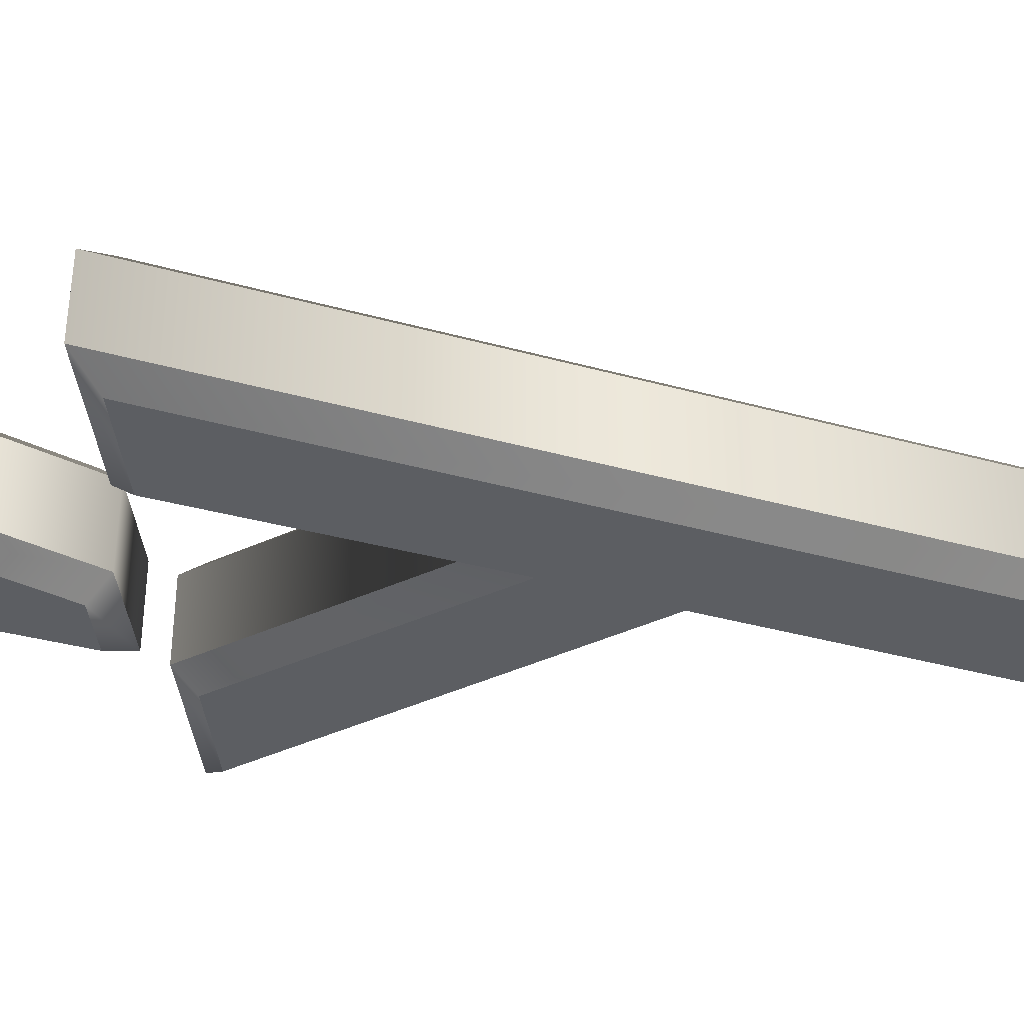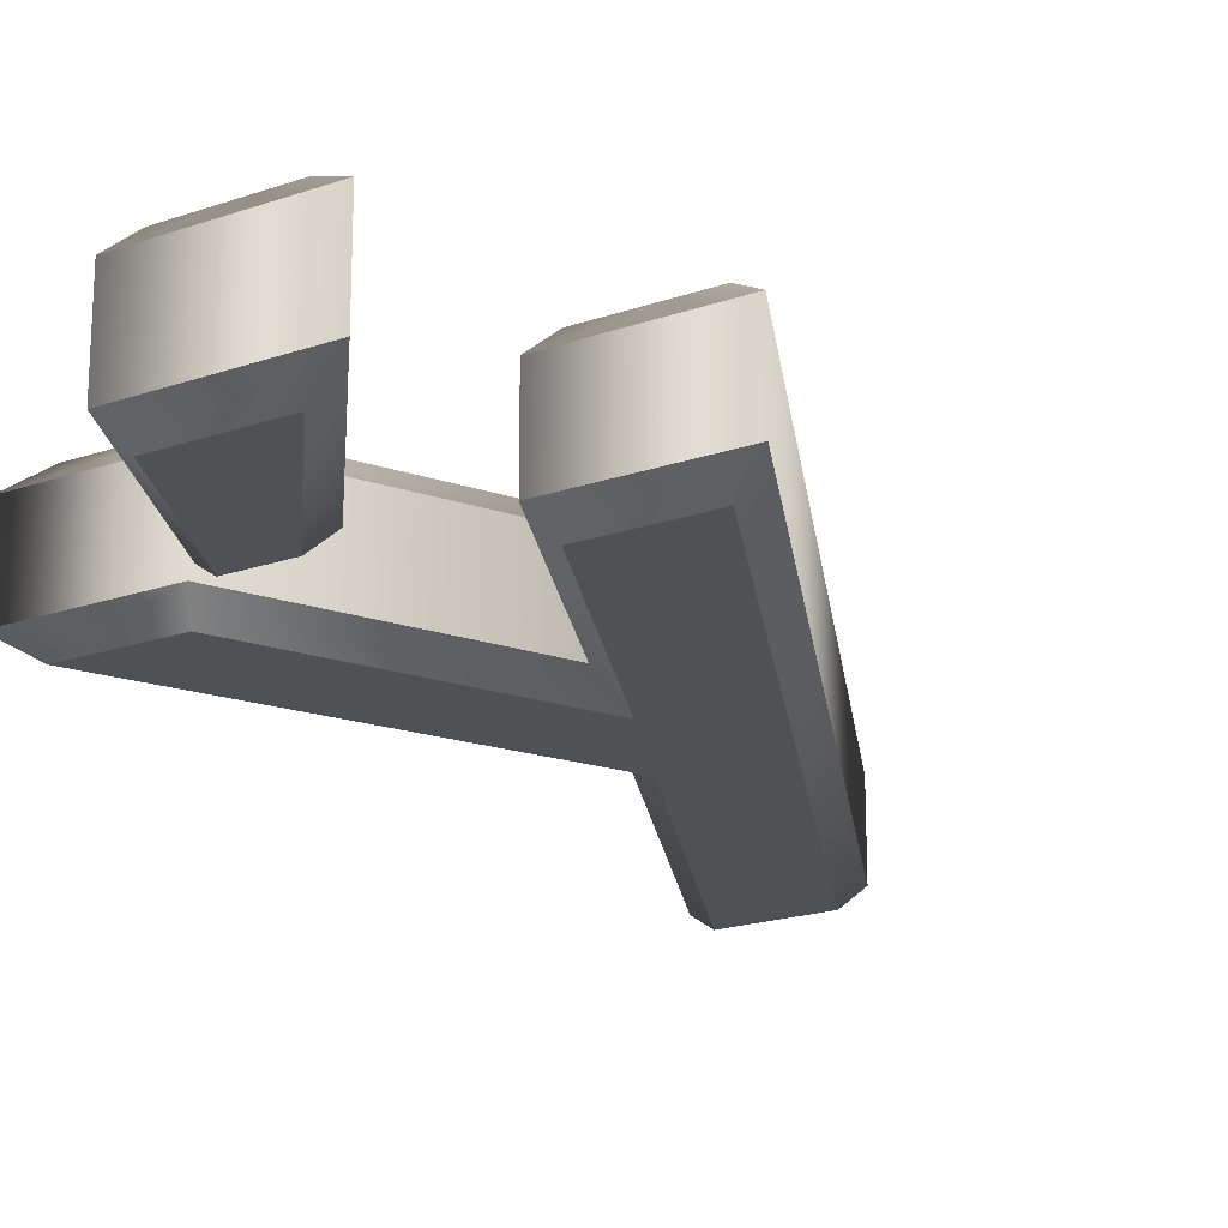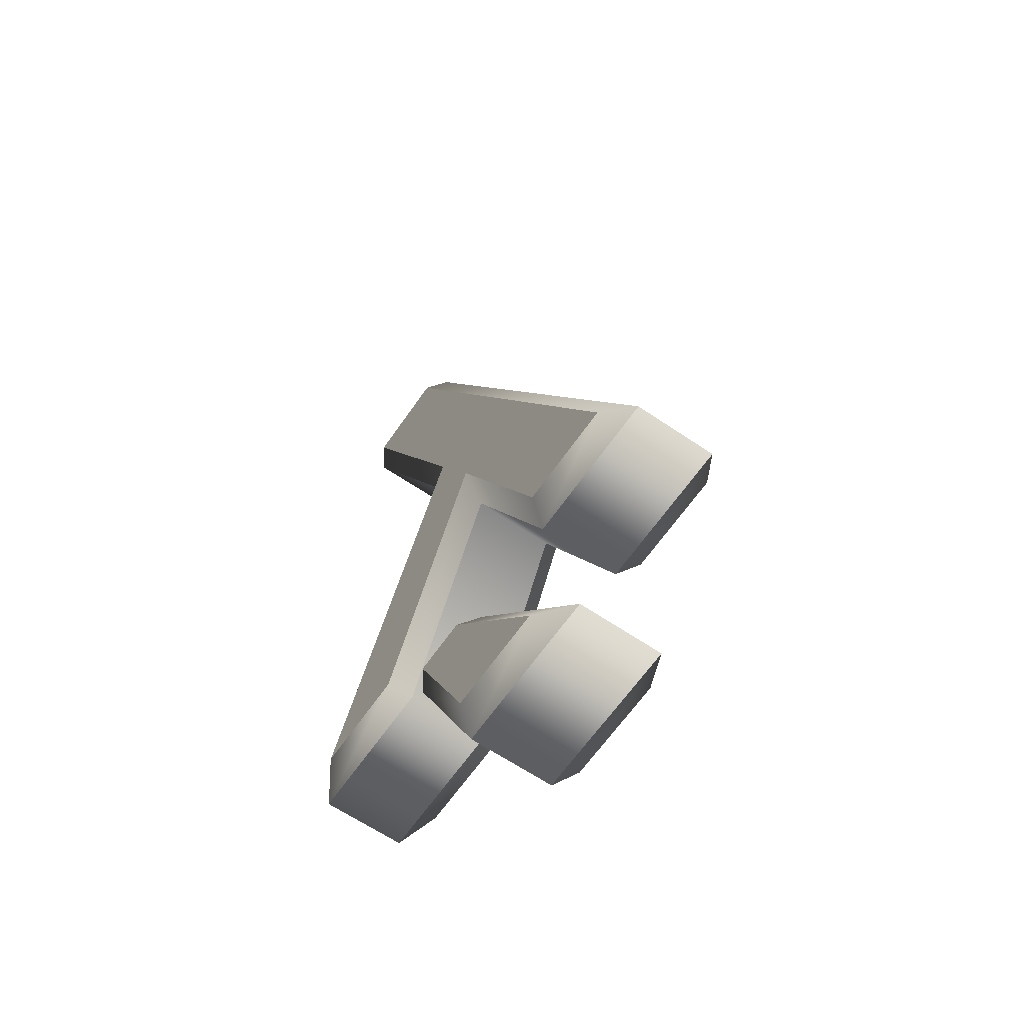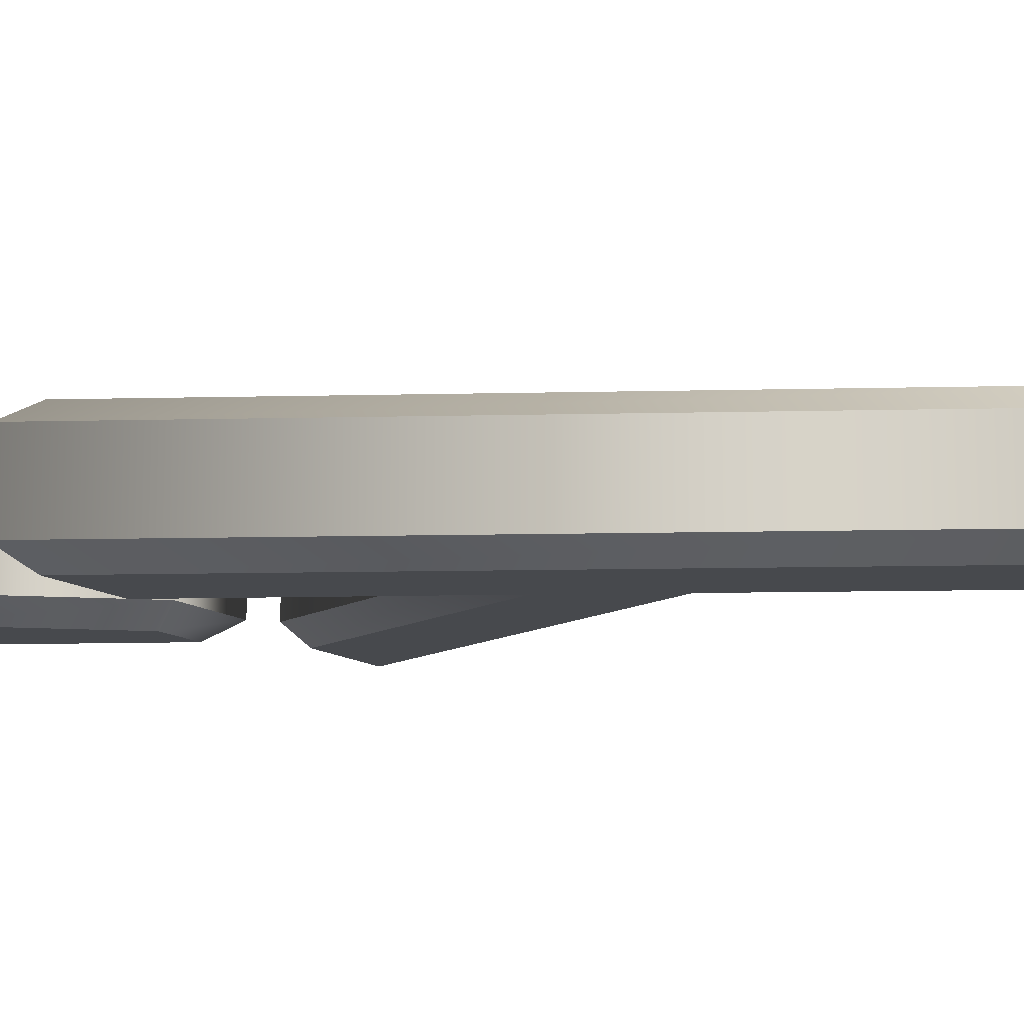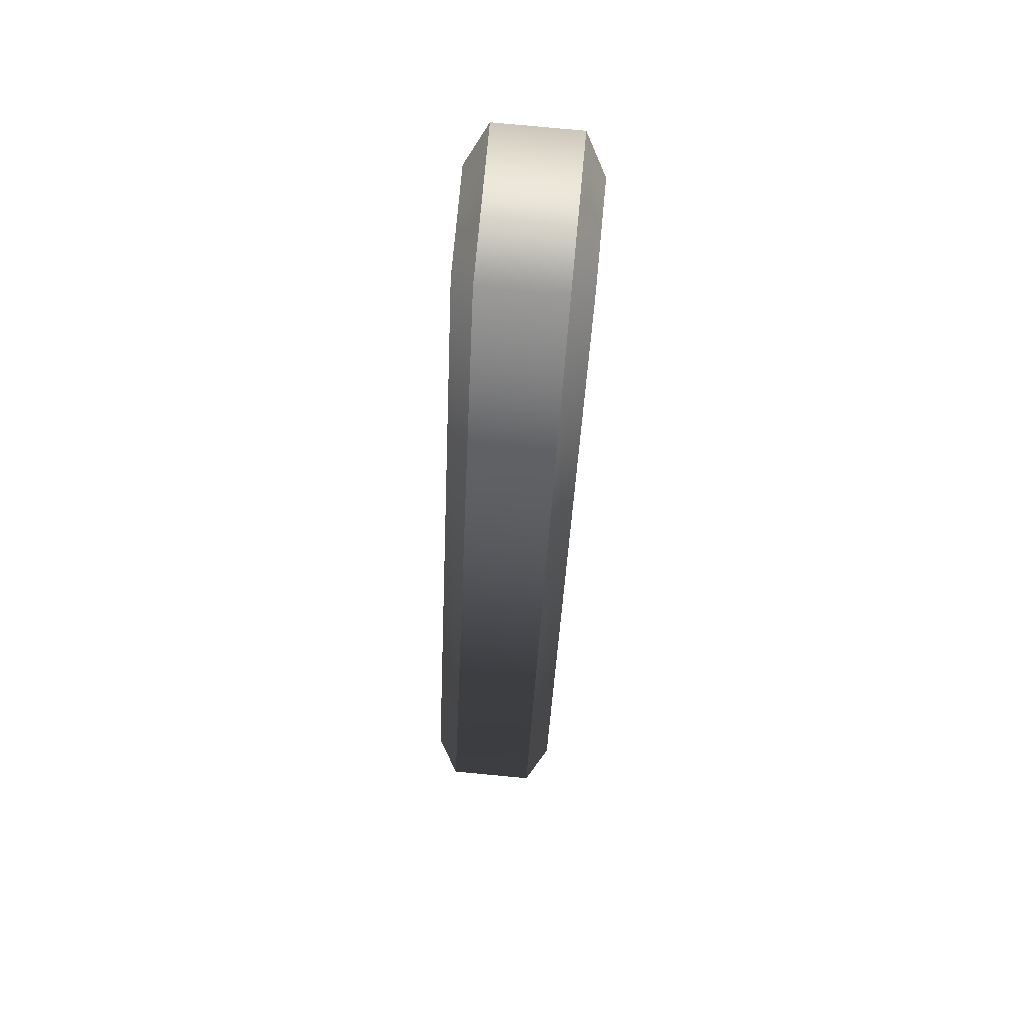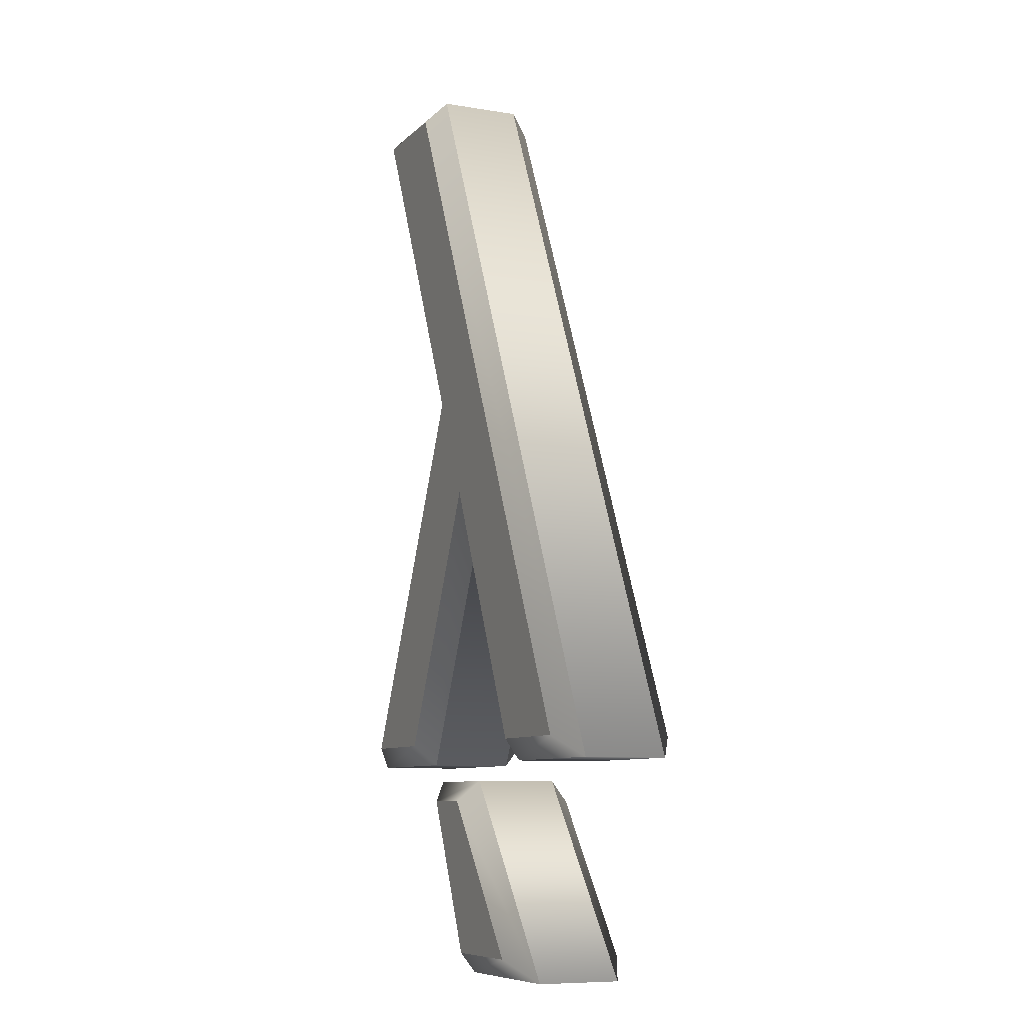
<metadata>
{"format":"obj","ext":"obj","renderer":"f3d","projection":"perspective","resolution":1024,"background":"white","views":[{"elev":-37.4,"azim":95.4,"up":"+Z"},{"elev":-20.1,"azim":32.4,"up":"+Z"},{"elev":-63.6,"azim":55.5,"up":"+Y"},{"elev":-12.0,"azim":118.3,"up":"+Z"},{"elev":78.1,"azim":95.4,"up":"+Y"},{"elev":-8.6,"azim":66.0,"up":"+Y"}]}
</metadata>
<code>
o Text_CUText.1132
v 0.219 -0.507 -0.06
v 0.164 -0.507 -0.06
v 0.231 -0.654 -0.06
v 0.331 -0.654 -0.06
v 0.021 0.23 -0.06
v 0.174 -0.096 -0.06
v 0 -0.449 -0.06
v 0.101 -0.449 -0.06
v 0.222 -0.196 -0.06
v 0.338 -0.449 -0.06
v 0.438 -0.449 -0.06
v 0.12 0.23 -0.06
v 0.219 -0.507 0.06
v 0.164 -0.507 0.06
v 0.231 -0.654 0.06
v 0.331 -0.654 0.06
v 0.021 0.23 0.06
v 0.174 -0.096 0.06
v 0 -0.449 0.06
v 0.101 -0.449 0.06
v 0.222 -0.196 0.06
v 0.338 -0.449 0.06
v 0.438 -0.449 0.06
v 0.12 0.23 0.06
v 0.021 0.23 0.06
v -0.01048 0.25 0.04
v 0.174 -0.096 0.06
v 0.1518 -0.09579 0.04
v 0 -0.449 0.06
v -0.03216 -0.469 0.04
v 0.101 -0.449 0.06
v 0.1136 -0.469 0.04
v 0.222 -0.196 0.06
v 0.2216 -0.2432 0.04
v 0.338 -0.449 0.06
v 0.3252 -0.469 0.04
v 0.438 -0.449 0.06
v 0.4695 -0.469 0.04
v 0.12 0.23 0.06
v 0.1327 0.25 0.04
v -0.01048 0.25 0.04
v -0.01048 0.25 -0.04
v 0.1518 -0.09579 0.04
v 0.1518 -0.09579 -0.04
v -0.03216 -0.469 0.04
v -0.03216 -0.469 -0.04
v 0.1136 -0.469 0.04
v 0.1136 -0.469 -0.04
v 0.2216 -0.2432 0.04
v 0.2216 -0.2432 -0.04
v 0.3252 -0.469 0.04
v 0.3252 -0.469 -0.04
v 0.4695 -0.469 0.04
v 0.4695 -0.469 -0.04
v 0.1327 0.25 0.04
v 0.1327 0.25 -0.04
v -0.01048 0.25 -0.04
v 0.021 0.23 -0.06
v 0.1518 -0.09579 -0.04
v 0.174 -0.096 -0.06
v -0.03216 -0.469 -0.04
v 0 -0.449 -0.06
v 0.1136 -0.469 -0.04
v 0.101 -0.449 -0.06
v 0.2216 -0.2432 -0.04
v 0.222 -0.196 -0.06
v 0.3252 -0.469 -0.04
v 0.338 -0.449 -0.06
v 0.4695 -0.469 -0.04
v 0.438 -0.449 -0.06
v 0.1327 0.25 -0.04
v 0.12 0.23 -0.06
v 0.219 -0.507 0.06
v 0.2289 -0.487 0.04
v 0.164 -0.507 0.06
v 0.1329 -0.487 0.04
v 0.231 -0.654 0.06
v 0.2181 -0.674 0.04
v 0.331 -0.654 0.06
v 0.3714 -0.674 0.04
v 0.2289 -0.487 0.04
v 0.2289 -0.487 -0.04
v 0.1329 -0.487 0.04
v 0.1329 -0.487 -0.04
v 0.2181 -0.674 0.04
v 0.2181 -0.674 -0.04
v 0.3714 -0.674 0.04
v 0.3714 -0.674 -0.04
v 0.2289 -0.487 -0.04
v 0.219 -0.507 -0.06
v 0.1329 -0.487 -0.04
v 0.164 -0.507 -0.06
v 0.2181 -0.674 -0.04
v 0.231 -0.654 -0.06
v 0.3714 -0.674 -0.04
v 0.331 -0.654 -0.06
f 6 8 7
f 6 9 8
f 9 11 10
f 9 12 11
f 6 12 9
f 5 12 6
f 2 4 3
f 2 1 4
f 20 18 19
f 21 18 20
f 23 21 22
f 24 21 23
f 24 18 21
f 24 17 18
f 16 14 15
f 13 14 16
f 26 28 27 25
f 28 30 29 27
f 30 32 31 29
f 32 34 33 31
f 34 36 35 33
f 36 38 37 35
f 38 40 39 37
f 40 26 25 39
f 42 44 43 41
f 44 46 45 43
f 46 48 47 45
f 48 50 49 47
f 50 52 51 49
f 52 54 53 51
f 54 56 55 53
f 56 42 41 55
f 58 60 59 57
f 60 62 61 59
f 62 64 63 61
f 64 66 65 63
f 66 68 67 65
f 68 70 69 67
f 70 72 71 69
f 72 58 57 71
f 74 76 75 73
f 76 78 77 75
f 78 80 79 77
f 80 74 73 79
f 82 84 83 81
f 84 86 85 83
f 86 88 87 85
f 88 82 81 87
f 90 92 91 89
f 92 94 93 91
f 94 96 95 93
f 96 90 89 95

</code>
